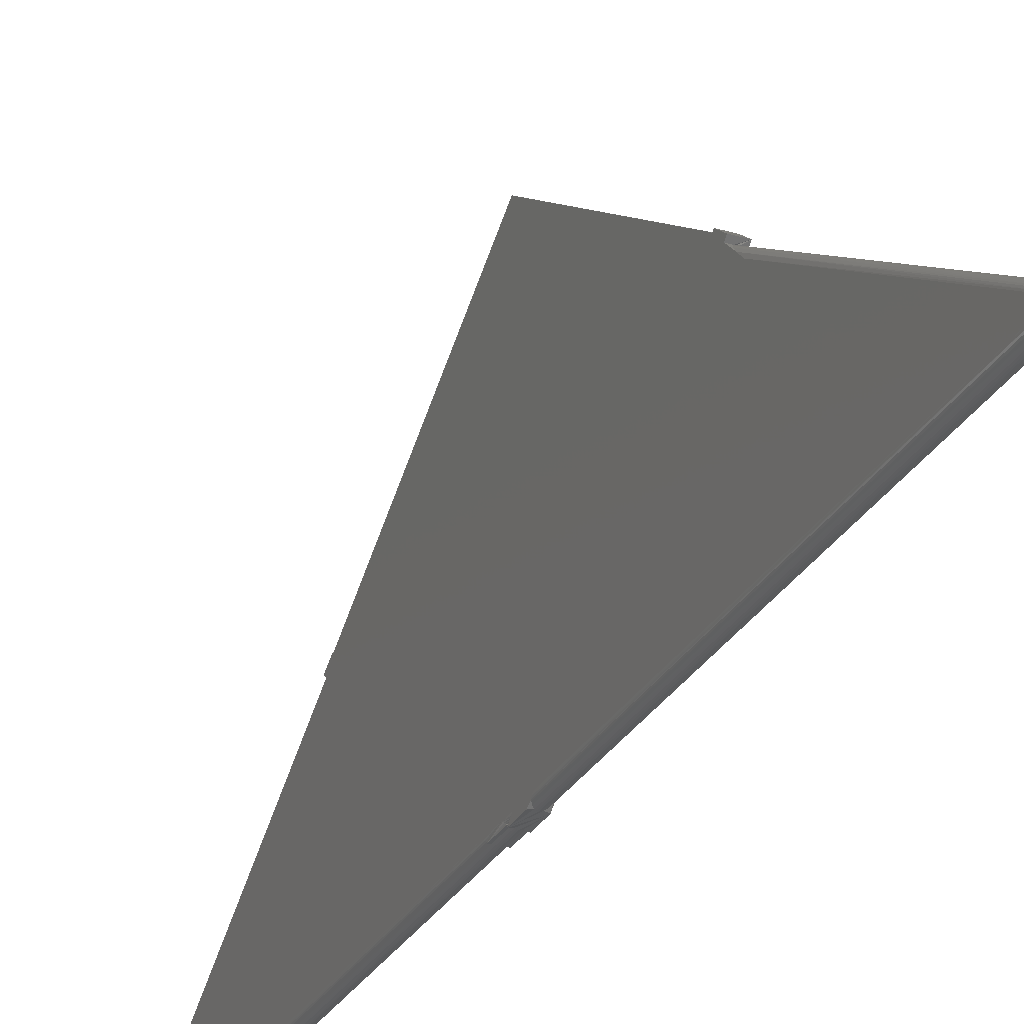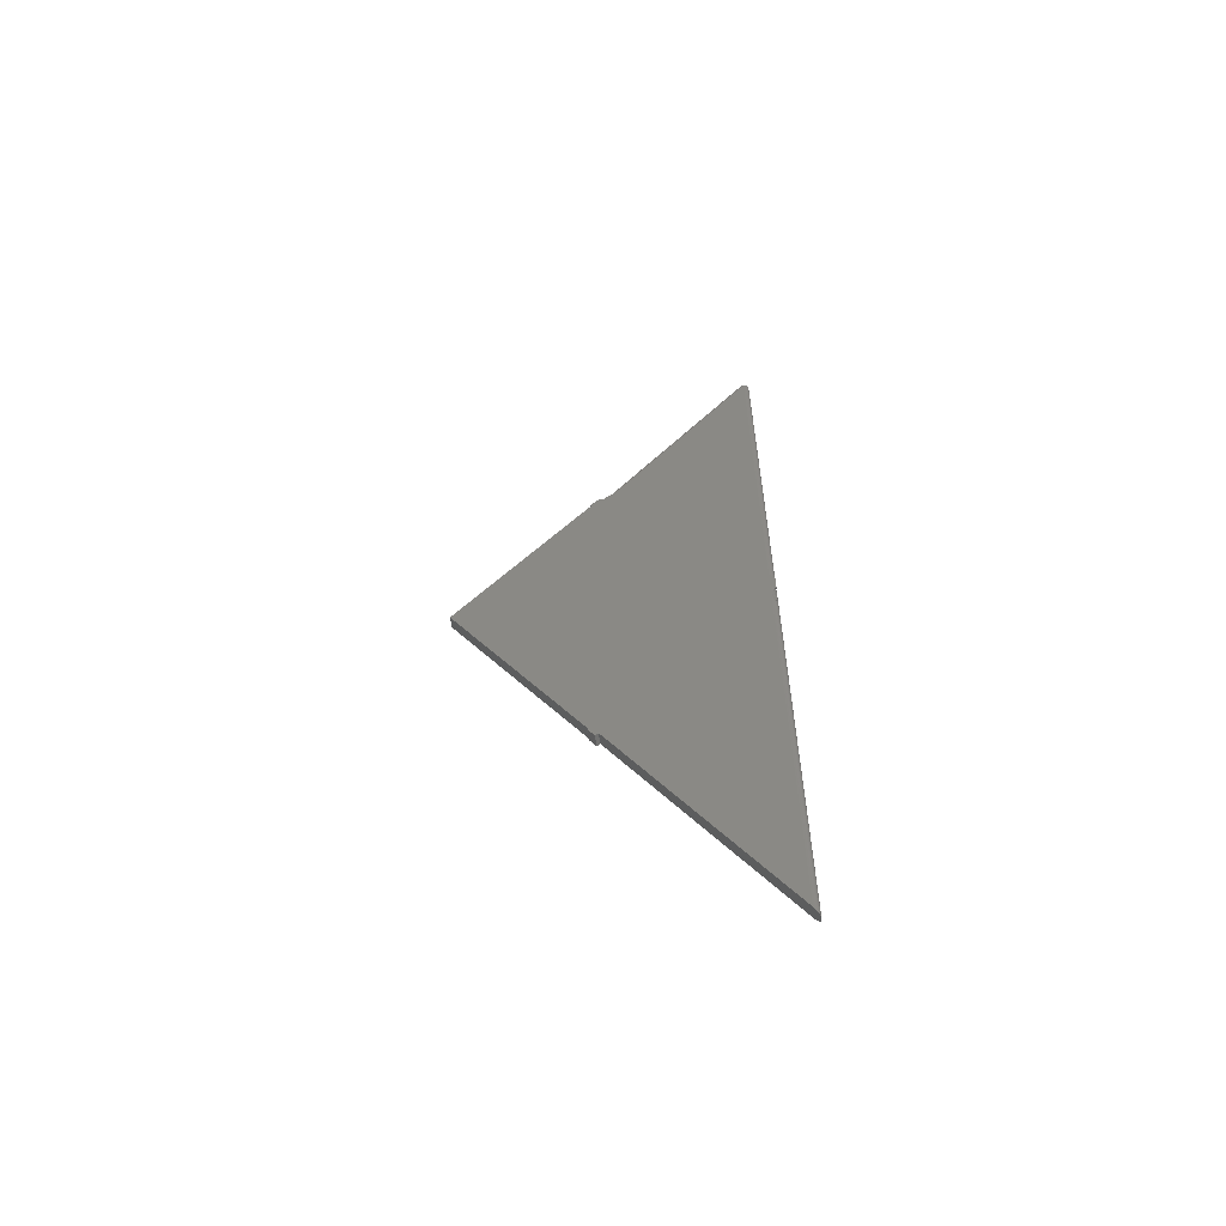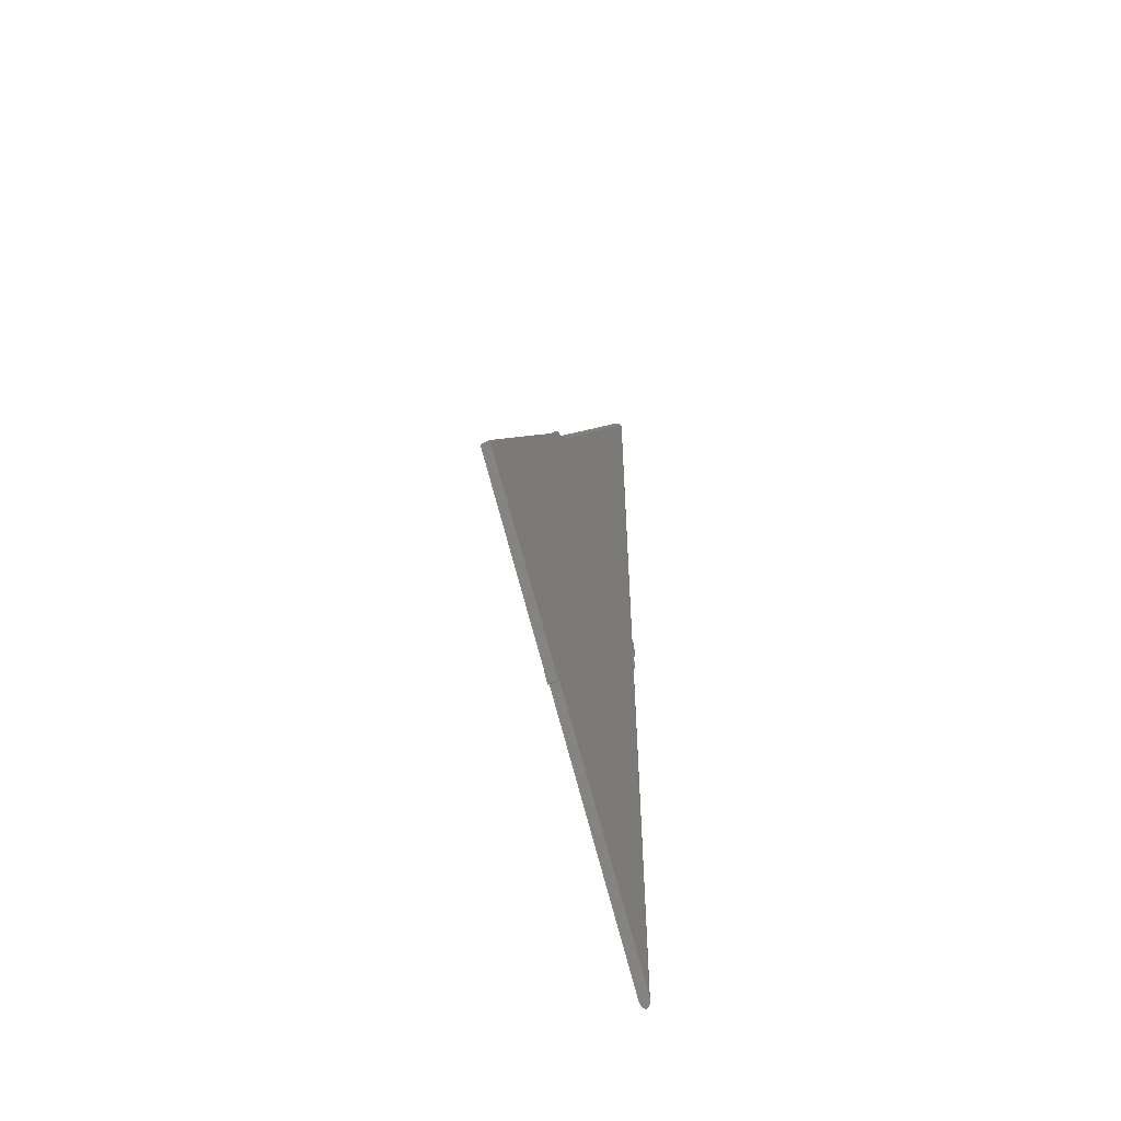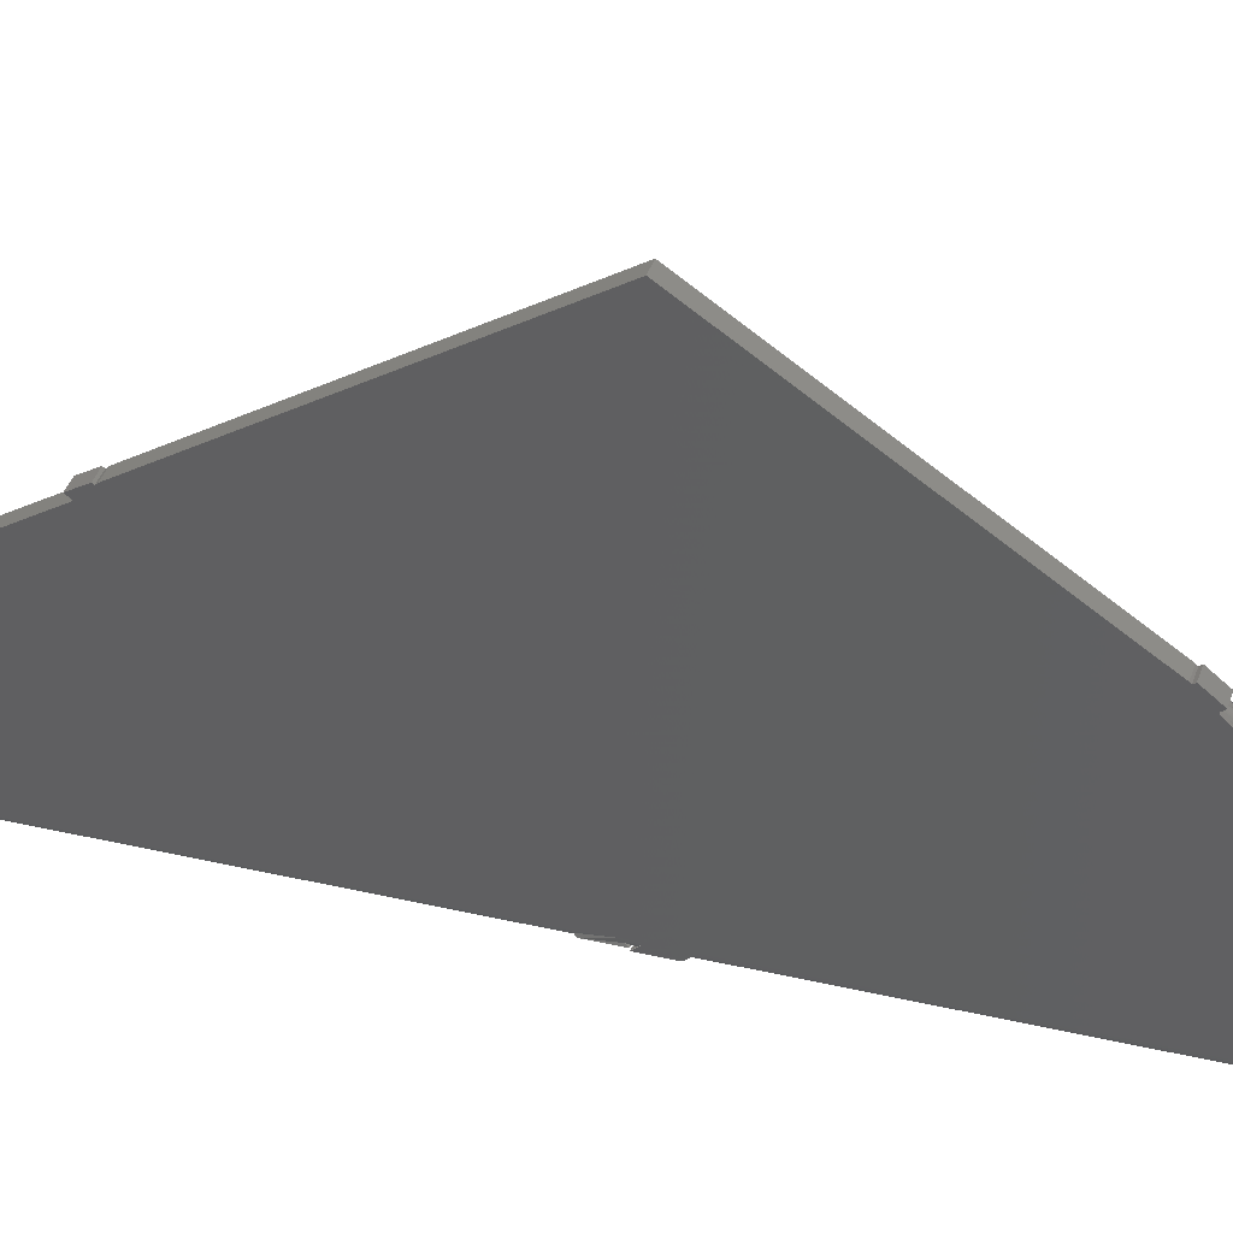
<metadata>
{"format":"stl","ext":"stl","renderer":"f3d","projection":"perspective","resolution":1024,"background":"white","views":[{"elev":-28.2,"azim":156.4,"up":"+Z"},{"elev":-59.5,"azim":96.5,"up":"+Y"},{"elev":-54.1,"azim":28.9,"up":"+Y"},{"elev":37.6,"azim":106.8,"up":"+Z"}]}
</metadata>
<code>
# stl→obj: 276 verts, 537 faces
v 0.007812 -0.02961 0.01768
v 0.00693 -0.00274 0.01999
v 0.00742 -0.004115 0.02116
v 0.007715 -0.005556 0.02237
v 0.007812 -0.007012 0.0236
v 0.00693 -0.03233 0.01999
v 0.00742 -0.0337 0.02116
v 0.007715 -0.03513 0.02237
v 0.007812 -0.03658 0.0236
v 0.007812 1.083e-18 0.01768
v 0.007812 9.568e-19 0.01562
v 0.007812 0.039 0.0236
v 0.007812 0.009324 0.0236
v 0.007812 0.02961 0.01562
v 0.007812 0.2937 0.2669
v 0.007812 -0.2943 0.2662
v 0.007812 -0.3125 0.2578
v 0.007812 0.2921 0.2684
v 0.007812 -0.2921 0.2684
v 0.007812 0.007895 0.4579
v 0.007812 -0.2961 0.2677
v 0.007812 0.3125 0.2558
v 0.007812 0.2961 0.2689
v 0.007812 -0.3073 0.2534
v 0.007812 0.3083 0.2522
v 0.007812 0.3325 0.2281
v 0.007812 -0.6743 0.0236
v 0.007812 0.6596 0.0236
v -0.00742 -0.004116 0.02116
v -0.00693 -0.00274 0.01999
v -0.007812 -0.02961 0.01768
v -0.007715 -0.005556 0.02237
v -0.007812 -0.007012 0.0236
v -0.00693 -0.03233 0.01999
v -0.00742 -0.0337 0.02116
v -0.007715 -0.03513 0.02237
v -0.007812 0.009324 0.0236
v -0.007812 0.039 0.0236
v -0.007812 9.568e-19 0.01562
v -0.007812 0.02961 0.01562
v -0.007812 -0.3125 0.2578
v -0.007812 -0.2943 0.2662
v -0.007812 0.2937 0.2669
v -0.007812 0.2921 0.2684
v -0.007812 -0.2921 0.2684
v -0.007812 0.007895 0.4579
v -0.007812 -0.03658 0.0236
v -0.007812 1.083e-18 0.01768
v -0.007812 -0.2961 0.2677
v -0.007812 0.3125 0.2558
v -0.007812 0.3083 0.2522
v -0.007812 -0.3073 0.2534
v -0.007812 0.2961 0.2689
v -0.007812 0.3325 0.2281
v -0.007812 0.6596 0.0236
v -0.007812 -0.6743 0.0236
v 0.006225 -0.03102 0.01888
v 0.005097 -0.02961 0.01768
v -0.006225 -0.03102 0.01888
v -0.005097 -0.02961 0.01768
v 0.005097 -1.388e-17 0.01768
v -0.005097 -1.388e-17 0.01768
v 0.006224 -0.00142 0.01888
v -0.006224 -0.001421 0.01888
v -0.007716 -0.6763 0.02238
v -0.004517 0.001873 0.01723
v -0.003071 0.0009272 0.01642
v -0.007534 0.006908 0.02154
v 0.007534 0.006908 0.02154
v 0.005886 0.00332 0.01847
v 0.004517 0.001873 0.01723
v 0.005419 -0.6833 0.01797
v 0.004415 -0.6847 0.01716
v 0.007424 -0.6782 0.02117
v -0.006938 -0.6801 0.02001
v -0.006266 -0.6818 0.01894
v -0.004415 -0.6847 0.01716
v -0.003278 -0.6857 0.01651
v 0.006588 0.004416 0.0194
v 0.007121 0.005567 0.02039
v -0.007121 0.005567 0.02039
v -0.006588 0.004416 0.0194
v -0.005255 0.002567 0.01782
v 0.006266 -0.6818 0.01894
v 0.006938 -0.6801 0.02001
v -0.005419 -0.6833 0.01797
v 0.003278 -0.6857 0.01651
v 0.001053 -0.6867 0.01586
v 0.003071 0.0009272 0.01642
v -0.002045 -0.6864 0.01606
v -0.001557 0.0003755 0.01595
v 1.843e-18 -0.6868 0.01579
v 2.738e-08 -2.987e-35 0.01562
v 0.001557 0.0003755 0.01595
v 0.00307 0.03054 0.01642
v 0.001557 0.02998 0.01595
v 3.877e-08 0.02961 0.01562
v -0.00307 0.03054 0.01642
v -0.001557 0.02998 0.01595
v 0.00145 0.3083 0.2522
v 3.648e-18 0.3079 0.2526
v -0.00145 0.3083 0.2522
v 0.004516 0.03149 0.01723
v 0.005254 0.03219 0.01782
v 0.006587 0.03405 0.0194
v 0.007119 0.03521 0.02038
v -0.007119 0.03521 0.02038
v -0.006587 0.03405 0.0194
v -0.005885 0.03295 0.01846
v -0.004516 0.03149 0.01723
v 0.00708 0.3221 0.2384
v 0.005269 0.3143 0.2462
v 0.00342 0.3104 0.2502
v 0.002397 0.3091 0.2514
v -0.002397 0.3091 0.2514
v -0.00342 0.3104 0.2502
v -0.004382 0.3121 0.2484
v -0.006058 0.3169 0.2436
v -0.00708 0.3221 0.2384
v -0.007662 0.6596 0.02208
v -0.007533 0.03656 0.02153
v 0.007533 0.03656 0.02153
v 0.007662 0.6596 0.02208
v -0.007218 0.6596 0.02061
v -0.006496 0.6596 0.01926
v -0.005524 0.6596 0.01808
v -0.00434 0.6596 0.01711
v 0.006496 0.6596 0.01926
v 0.007218 0.6596 0.02061
v -0.00299 0.6596 0.01638
v -0.001524 0.6596 0.01594
v -1.735e-18 0.6596 0.01579
v 0.001524 0.6596 0.01594
v 0.00299 0.6596 0.01638
v 0.00434 0.6596 0.01711
v 0.005524 0.6596 0.01808
v -0.007662 0.6604 0.02489
v 3.648e-18 0.6637 0.03023
v -0.007218 0.6612 0.02614
v -0.006496 0.6619 0.02728
v -0.005524 0.6625 0.02829
v -0.00434 0.663 0.02911
v -0.00299 0.6634 0.02972
v -0.001524 0.6637 0.0301
v 0.007662 0.6604 0.02489
v 0.001524 0.6637 0.0301
v 0.00299 0.6634 0.02972
v 0.00434 0.663 0.02911
v 0.005524 0.6625 0.02829
v 0.006496 0.6619 0.02728
v 0.007218 0.6612 0.02614
v -0.001047 0.6649 0.02928
v -0.002054 0.6646 0.02928
v -0.002442 0.6655 0.02811
v -0.003546 0.6649 0.02811
v 1.947e-18 0.6649 0.01782
v 3.797e-18 0.6637 0.01696
v -0.001088 0.6651 0.01813
v 3.833e-19 0.6658 0.01888
v -0.002514 0.6613 0.0164
v -0.003647 0.662 0.01714
v -0.005469 0.6607 0.01813
v -0.005151 0.6617 0.01813
v -0.00642 0.6609 0.01934
v -0.006048 0.6621 0.01934
v -0.00712 0.661 0.02071
v -0.006707 0.6624 0.02071
v -0.007539 0.6611 0.0222
v -0.007101 0.6625 0.0222
v -0.007661 0.6611 0.02375
v -0.007217 0.6626 0.02375
v -0.007048 0.6625 0.02529
v -0.004636 0.6627 0.01813
v 8.101e-18 0.661 0.01592
v -0.00168 0.6621 0.0164
v -0.002437 0.6632 0.01714
v -0.003943 0.6635 0.01813
v -0.005443 0.6632 0.01934
v -0.004629 0.6642 0.01934
v -0.006036 0.6636 0.02071
v -0.005133 0.6647 0.02071
v -0.006391 0.6639 0.0222
v -0.003098 0.6642 0.01813
v -0.003637 0.665 0.01934
v -0.004033 0.6656 0.02071
v -0.005435 0.665 0.0222
v -0.00427 0.666 0.0222
v -0.005523 0.6651 0.02375
v -0.00434 0.6661 0.02375
v -0.005394 0.665 0.02529
v -0.004238 0.6659 0.02529
v -0.005053 0.6647 0.02676
v -0.00397 0.6655 0.02676
v -0.004513 0.6641 0.02811
v 5.872e-18 0.6624 0.01632
v -0.002134 0.6648 0.01813
v -0.002505 0.6656 0.01934
v -0.002778 0.6663 0.02071
v -0.002941 0.6667 0.0222
v -0.002989 0.6668 0.02375
v -0.002919 0.6666 0.02529
v -0.002735 0.6662 0.02676
v -8.398e-19 0.6666 0.02011
v -0.001277 0.666 0.01934
v -1.681e-18 0.6671 0.02145
v -0.001416 0.6667 0.02071
v -2.112e-18 0.6674 0.02286
v -0.0015 0.6671 0.0222
v -2.118e-18 0.6674 0.0243
v -0.001524 0.6673 0.02375
v -1.699e-18 0.6671 0.02572
v -0.001488 0.6671 0.02529
v -8.683e-19 0.6666 0.02706
v -0.001394 0.6666 0.02676
v 3.447e-19 0.6659 0.02829
v -0.001245 0.6659 0.02811
v 1.899e-18 0.6649 0.02935
v -0.006495 0.6639 0.02375
v -0.006343 0.6638 0.02529
v -0.005942 0.6636 0.02676
v 0.001047 0.6649 0.02928
v 0.002054 0.6646 0.02928
v 0.001088 0.6651 0.01813
v 0.00168 0.6621 0.0164
v 0.002437 0.6632 0.01714
v 0.002134 0.6648 0.01813
v 0.001277 0.666 0.01934
v 0.002505 0.6656 0.01934
v 0.001416 0.6667 0.02071
v 0.002778 0.6663 0.02071
v 0.0015 0.6671 0.0222
v 0.002941 0.6667 0.0222
v 0.001524 0.6673 0.02375
v 0.002989 0.6668 0.02375
v 0.001488 0.6671 0.02529
v 0.002919 0.6666 0.02529
v 0.001394 0.6666 0.02676
v 0.002735 0.6662 0.02676
v 0.001245 0.6659 0.02811
v 0.002442 0.6655 0.02811
v 0.003098 0.6642 0.01813
v 0.003546 0.6649 0.02811
v 0.002514 0.6613 0.0164
v 0.003647 0.662 0.01714
v 0.003943 0.6635 0.01813
v 0.003637 0.665 0.01934
v 0.004629 0.6642 0.01934
v 0.004033 0.6656 0.02071
v 0.005133 0.6647 0.02071
v 0.00427 0.666 0.0222
v 0.005435 0.665 0.0222
v 0.00434 0.6661 0.02375
v 0.005523 0.6651 0.02375
v 0.004238 0.6659 0.02529
v 0.005394 0.665 0.02529
v 0.00397 0.6655 0.02676
v 0.005053 0.6647 0.02676
v 0.004513 0.6641 0.02811
v 0.004636 0.6627 0.01813
v 0.005443 0.6632 0.01934
v 0.006036 0.6636 0.02071
v 0.006391 0.6639 0.0222
v 0.006495 0.6639 0.02375
v 0.006343 0.6638 0.02529
v 0.005942 0.6636 0.02676
v 0.005151 0.6617 0.01813
v 0.006048 0.6621 0.01934
v 0.006707 0.6624 0.02071
v 0.007101 0.6625 0.0222
v 0.007217 0.6626 0.02375
v 0.007048 0.6625 0.02529
v 0.005469 0.6607 0.01813
v 0.00642 0.6609 0.01934
v 0.00712 0.661 0.02071
v 0.007539 0.6611 0.0222
v 0.007661 0.6611 0.02375
f 1 2 3
f 1 3 4
f 1 4 5
f 5 6 1
f 6 5 7
f 7 5 8
f 8 5 9
f 2 1 10
f 11 12 13
f 11 14 12
f 15 16 17
f 15 18 16
f 18 19 16
f 18 20 19
f 17 16 21
f 22 23 15
f 22 15 17
f 22 17 24
f 22 24 25
f 26 25 24
f 26 24 27
f 26 27 9
f 26 9 5
f 26 5 13
f 26 13 12
f 26 12 28
f 29 30 31
f 32 29 31
f 33 32 31
f 31 34 33
f 35 33 34
f 36 33 35
f 37 38 39
f 38 40 39
f 41 42 43
f 42 44 43
f 42 45 44
f 45 46 44
f 47 33 36
f 48 31 30
f 49 42 41
f 50 51 52
f 50 52 41
f 50 41 43
f 50 43 53
f 54 55 38
f 54 38 37
f 54 37 33
f 54 33 47
f 54 47 56
f 54 56 52
f 54 52 51
f 21 49 17
f 17 49 41
f 1 57 58
f 1 6 57
f 17 41 24
f 24 41 52
f 31 59 34
f 31 60 59
f 1 58 10
f 10 58 61
f 60 31 62
f 62 31 48
f 16 42 21
f 21 42 49
f 10 63 2
f 10 61 63
f 48 64 62
f 48 30 64
f 19 45 16
f 16 45 42
f 56 36 65
f 56 47 36
f 62 66 67
f 62 64 66
f 33 68 32
f 33 37 68
f 13 4 69
f 13 5 4
f 61 70 63
f 61 71 70
f 58 72 73
f 58 57 72
f 9 74 8
f 9 27 74
f 36 35 65
f 65 35 75
f 75 35 34
f 75 34 59
f 75 59 76
f 77 67 78
f 70 79 2
f 2 63 70
f 79 80 3
f 3 2 79
f 80 69 4
f 4 3 80
f 68 29 32
f 68 81 82
f 29 68 82
f 29 82 30
f 82 64 30
f 64 82 83
f 64 83 66
f 72 57 84
f 84 57 6
f 84 6 85
f 6 7 85
f 85 7 74
f 74 7 8
f 60 62 67
f 60 67 77
f 60 77 86
f 60 86 76
f 60 76 59
f 87 88 89
f 87 89 71
f 87 71 61
f 87 61 58
f 87 58 73
f 78 67 90
f 90 67 91
f 90 91 92
f 92 91 93
f 92 93 88
f 88 93 94
f 88 94 89
f 78 90 73
f 78 73 77
f 73 72 77
f 77 72 86
f 72 84 86
f 75 85 74
f 75 74 65
f 92 88 87
f 92 87 73
f 92 73 90
f 27 24 52
f 27 52 56
f 27 56 65
f 27 65 74
f 85 75 84
f 84 75 76
f 84 76 86
f 40 89 94
f 89 40 11
f 40 94 93
f 40 67 39
f 67 40 91
f 11 95 14
f 96 11 97
f 95 11 96
f 11 98 99
f 98 11 40
f 11 99 97
f 91 40 93
f 22 50 23
f 23 50 53
f 50 22 25
f 50 25 100
f 50 100 101
f 50 101 102
f 50 102 51
f 14 95 103
f 14 103 104
f 14 104 105
f 14 105 106
f 40 107 108
f 40 108 109
f 40 109 110
f 40 110 98
f 11 80 79
f 11 79 70
f 11 70 71
f 11 71 89
f 23 53 15
f 15 53 43
f 39 67 66
f 39 66 83
f 39 83 82
f 39 82 81
f 25 111 112
f 25 112 113
f 25 113 114
f 25 114 100
f 51 102 115
f 51 115 116
f 51 116 117
f 51 117 118
f 51 118 119
f 15 43 18
f 18 43 44
f 38 120 121
f 38 55 120
f 28 122 123
f 28 12 122
f 121 120 124
f 121 124 107
f 124 125 107
f 107 125 108
f 108 125 126
f 108 126 109
f 109 126 127
f 109 127 110
f 104 128 105
f 128 129 105
f 105 129 106
f 106 129 123
f 106 123 122
f 110 127 98
f 98 127 130
f 98 130 99
f 99 130 131
f 99 131 97
f 97 131 132
f 97 132 96
f 96 132 133
f 96 133 95
f 95 133 134
f 95 134 103
f 103 134 135
f 103 135 104
f 104 135 136
f 104 136 128
f 54 137 55
f 54 119 137
f 102 138 115
f 102 101 138
f 137 119 139
f 139 119 118
f 139 118 140
f 118 141 140
f 141 118 117
f 141 117 142
f 142 117 116
f 142 116 143
f 143 116 115
f 144 143 115
f 138 144 115
f 26 145 111
f 26 28 145
f 114 113 146
f 146 113 147
f 148 147 113
f 113 112 148
f 148 112 149
f 150 149 112
f 112 111 150
f 150 111 151
f 145 151 111
f 100 114 146
f 100 146 138
f 100 138 101
f 138 152 144
f 153 154 155
f 144 153 155
f 144 155 143
f 156 157 158
f 158 159 156
f 160 131 130
f 130 127 160
f 160 127 161
f 127 162 161
f 161 162 163
f 162 164 163
f 163 164 165
f 164 166 165
f 165 166 167
f 166 168 167
f 167 168 169
f 168 170 169
f 169 170 171
f 171 170 139
f 171 139 172
f 139 140 172
f 173 161 163
f 132 131 174
f 131 160 174
f 174 160 175
f 160 161 175
f 175 161 176
f 161 173 176
f 176 173 177
f 173 178 177
f 177 178 179
f 178 180 179
f 179 180 181
f 180 182 181
f 183 176 177
f 177 179 183
f 183 179 184
f 179 181 184
f 184 181 185
f 181 186 185
f 185 186 187
f 186 188 187
f 187 188 189
f 188 190 189
f 189 190 191
f 190 192 191
f 191 192 193
f 192 194 193
f 193 194 155
f 194 143 155
f 195 174 175
f 175 176 195
f 195 176 157
f 176 183 157
f 157 183 196
f 183 184 196
f 196 184 197
f 184 185 197
f 197 185 198
f 185 187 198
f 198 187 199
f 187 189 199
f 199 189 200
f 189 191 200
f 200 191 201
f 191 193 201
f 201 193 202
f 193 155 202
f 202 155 154
f 158 157 196
f 159 158 203
f 203 158 204
f 203 204 205
f 205 204 206
f 205 206 207
f 207 206 208
f 207 208 209
f 209 208 210
f 209 210 211
f 211 210 212
f 211 212 213
f 213 212 214
f 213 214 215
f 215 214 216
f 215 216 217
f 217 216 152
f 217 152 138
f 137 139 55
f 55 139 170
f 55 170 120
f 120 170 168
f 120 168 124
f 124 168 166
f 124 166 125
f 125 166 164
f 125 164 126
f 126 164 162
f 126 162 127
f 173 163 178
f 178 163 165
f 178 165 180
f 180 165 167
f 180 167 182
f 182 167 169
f 182 169 218
f 218 169 171
f 218 171 219
f 219 171 172
f 219 172 220
f 220 172 140
f 220 140 141
f 142 143 141
f 141 143 194
f 141 194 220
f 220 194 192
f 220 192 219
f 219 192 190
f 219 190 218
f 218 190 188
f 218 188 182
f 182 188 186
f 182 186 181
f 158 196 204
f 204 196 197
f 204 197 206
f 206 197 198
f 206 198 208
f 208 198 199
f 208 199 210
f 210 199 200
f 210 200 212
f 212 200 201
f 212 201 214
f 214 201 202
f 214 202 216
f 216 202 154
f 216 154 152
f 152 154 153
f 152 153 144
f 138 146 221
f 146 222 221
f 223 157 156
f 223 156 159
f 224 174 195
f 195 157 224
f 224 157 225
f 157 223 225
f 225 223 226
f 223 227 226
f 226 227 228
f 227 229 228
f 228 229 230
f 229 231 230
f 230 231 232
f 231 233 232
f 232 233 234
f 233 235 234
f 234 235 236
f 235 237 236
f 236 237 238
f 237 239 238
f 238 239 240
f 239 221 240
f 240 221 222
f 241 225 226
f 242 222 147
f 147 222 146
f 132 174 133
f 174 224 133
f 133 224 243
f 224 225 243
f 243 225 244
f 225 241 244
f 244 241 245
f 241 246 245
f 245 246 247
f 246 248 247
f 247 248 249
f 248 250 249
f 249 250 251
f 250 252 251
f 251 252 253
f 252 254 253
f 253 254 255
f 254 256 255
f 255 256 257
f 256 242 257
f 257 242 258
f 242 147 258
f 258 147 148
f 259 244 245
f 245 247 259
f 259 247 260
f 247 249 260
f 260 249 261
f 249 251 261
f 261 251 262
f 251 253 262
f 262 253 263
f 253 255 263
f 263 255 264
f 255 257 264
f 264 257 265
f 257 258 265
f 265 258 149
f 258 148 149
f 134 133 243
f 243 244 134
f 134 244 135
f 244 259 135
f 135 259 266
f 259 260 266
f 266 260 267
f 260 261 267
f 267 261 268
f 261 262 268
f 268 262 269
f 262 263 269
f 269 263 270
f 263 264 270
f 270 264 271
f 264 265 271
f 265 149 150
f 272 135 266
f 266 267 272
f 272 267 273
f 267 268 273
f 273 268 274
f 268 269 274
f 274 269 275
f 269 270 275
f 275 270 276
f 270 271 276
f 276 271 145
f 276 28 275
f 275 28 123
f 275 123 274
f 274 123 129
f 274 129 273
f 273 129 128
f 273 128 272
f 272 128 136
f 272 136 135
f 223 159 227
f 227 159 203
f 227 203 229
f 229 203 205
f 229 205 231
f 231 205 207
f 231 207 233
f 233 207 209
f 233 209 235
f 235 209 211
f 235 211 237
f 237 211 213
f 237 213 239
f 239 213 215
f 239 215 221
f 221 215 217
f 221 217 138
f 241 226 246
f 246 226 228
f 246 228 248
f 248 228 230
f 248 230 250
f 250 230 232
f 250 232 252
f 252 232 234
f 252 234 254
f 254 234 236
f 254 236 256
f 256 236 238
f 256 238 242
f 242 238 240
f 242 240 222
f 151 145 150
f 150 145 271
f 150 271 265
f 18 44 20
f 20 44 46
f 20 46 19
f 19 46 45

</code>
